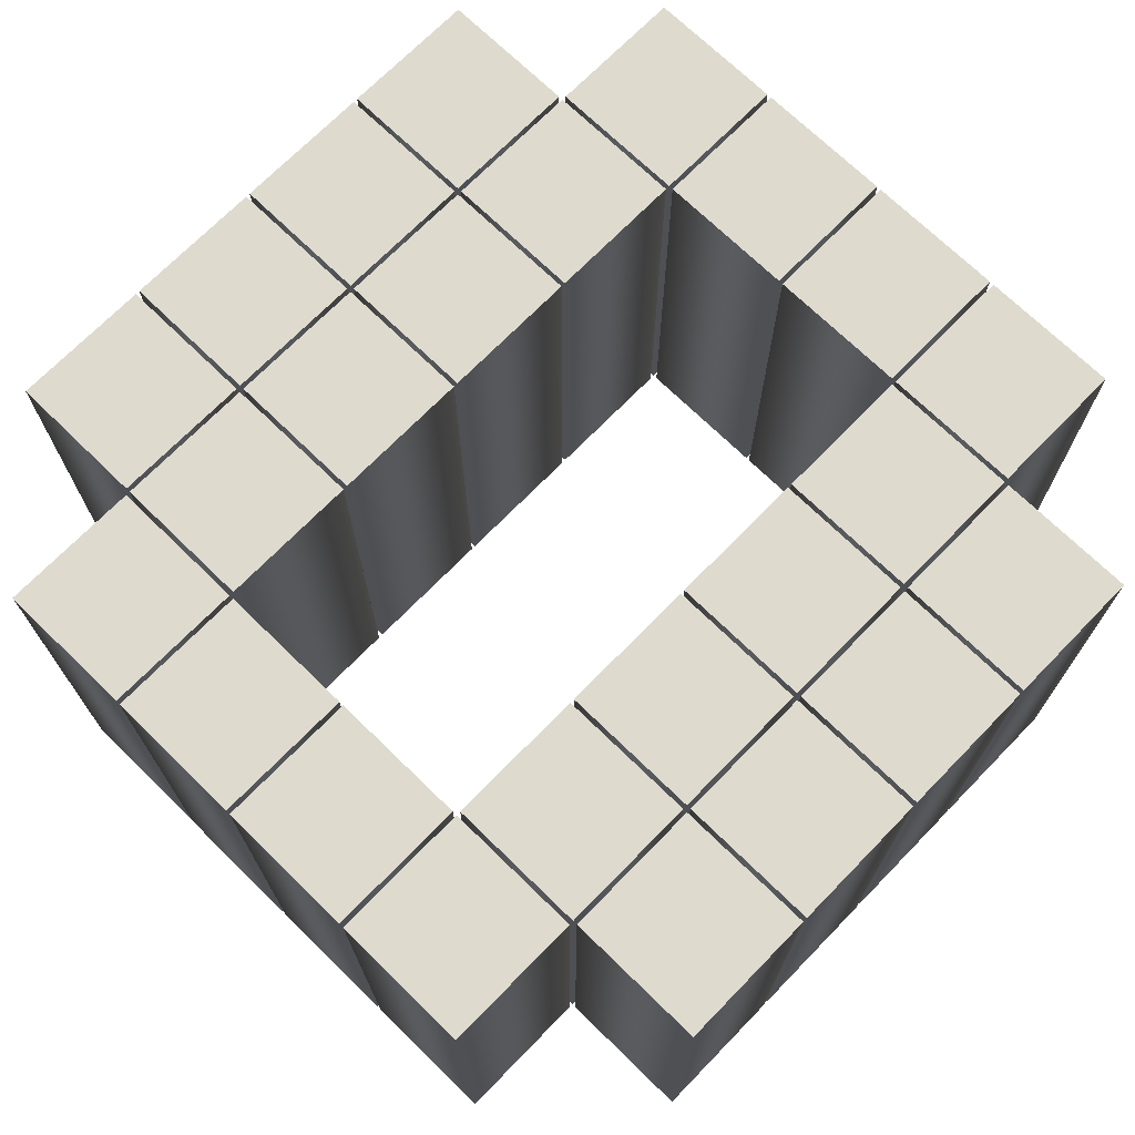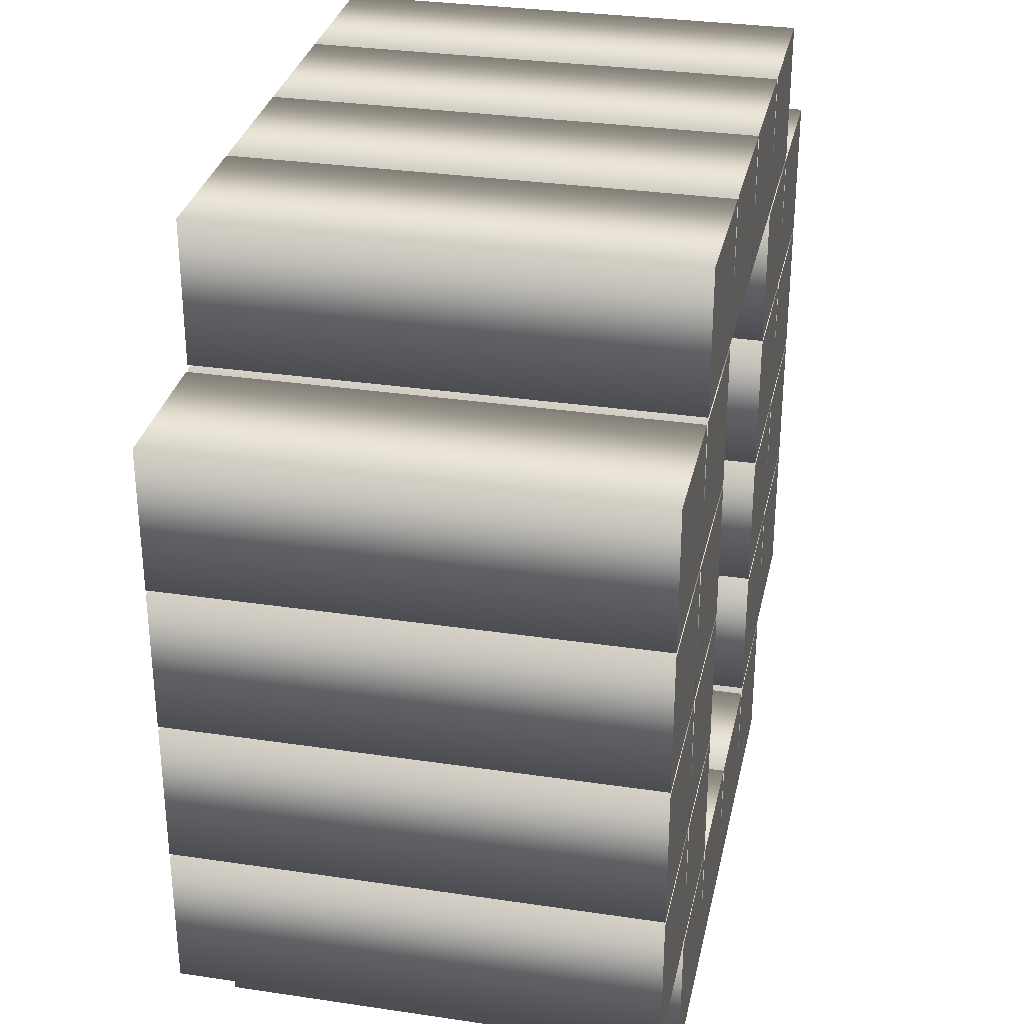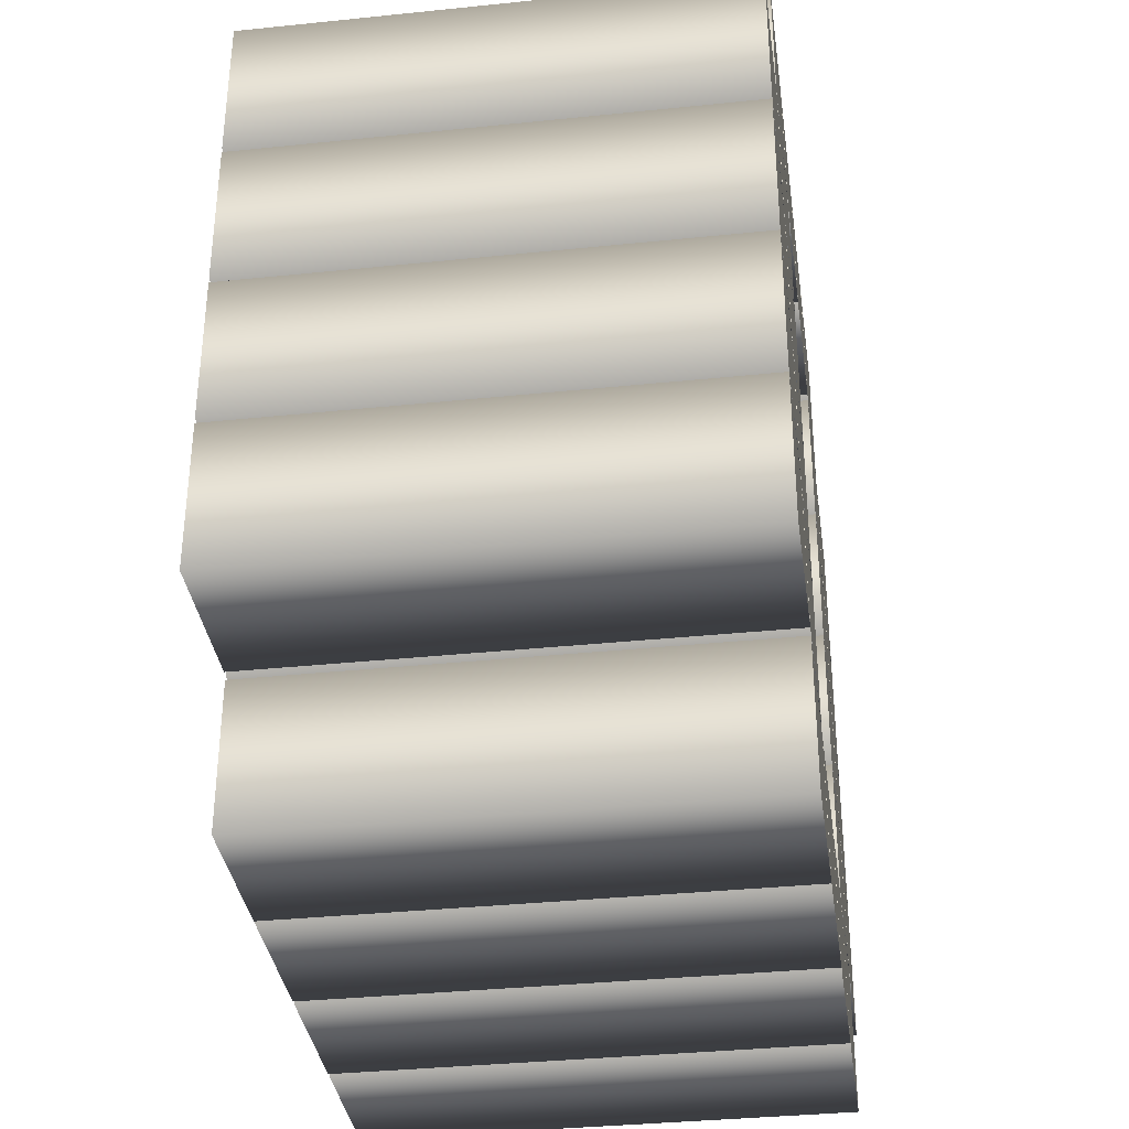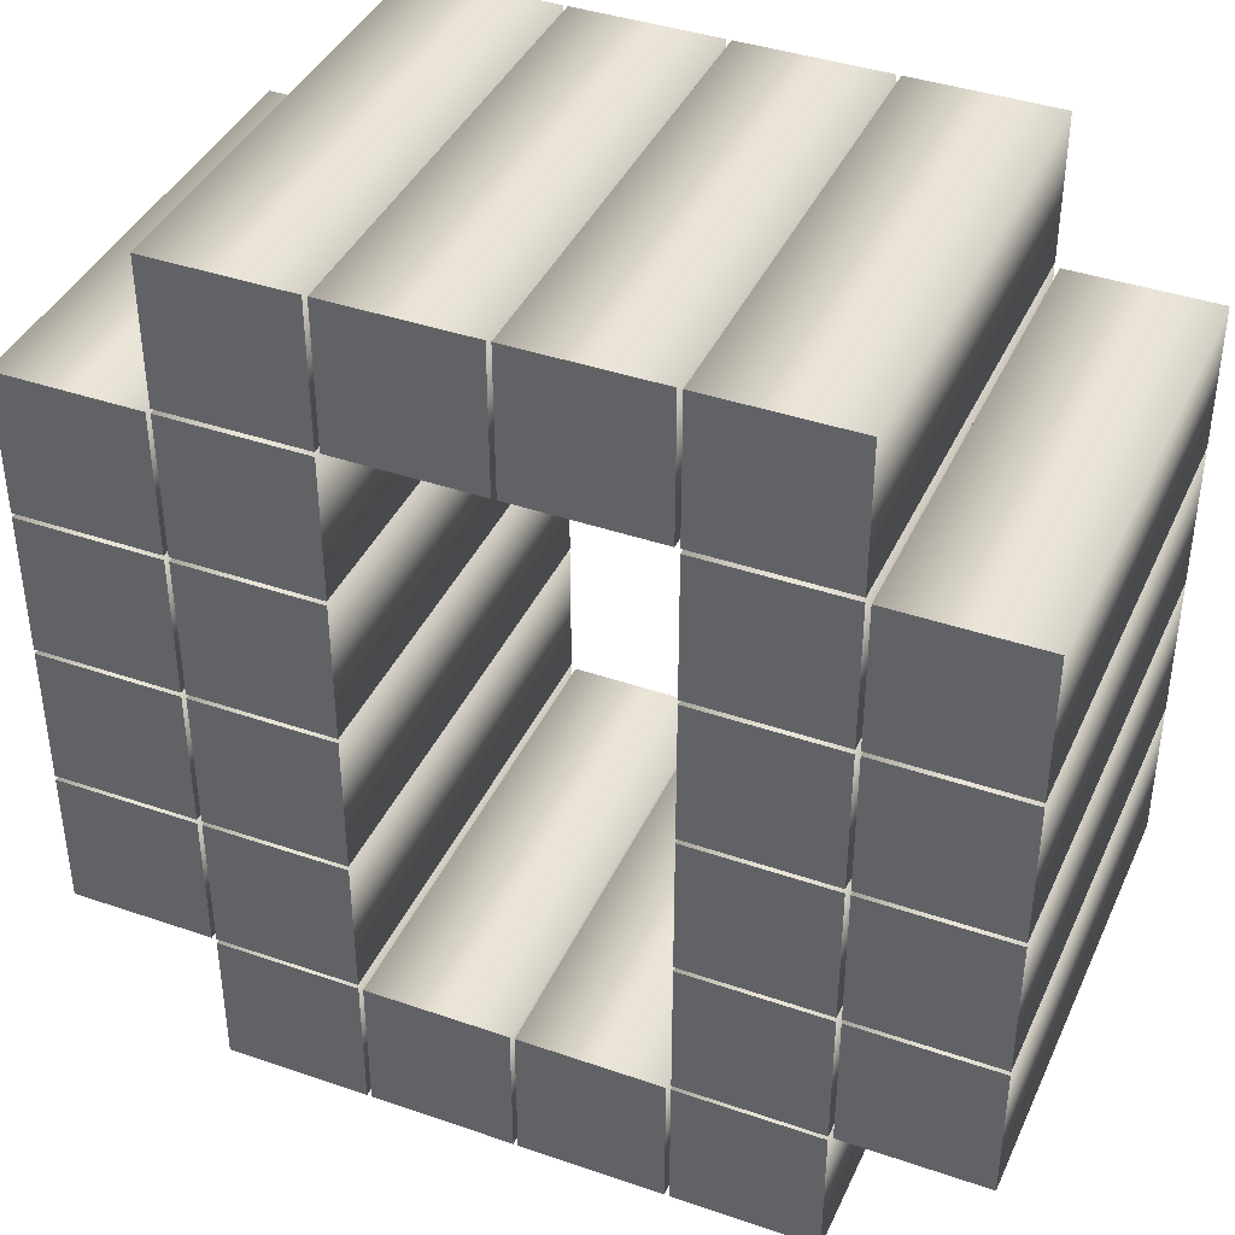
<metadata>
{"format":"obj","ext":"obj","renderer":"f3d","projection":"perspective","resolution":1024,"background":"white","views":[{"elev":71.1,"azim":-135.7,"up":"+Z"},{"elev":31.1,"azim":-78.0,"up":"+Y"},{"elev":-35.4,"azim":-82.2,"up":"+Y"},{"elev":40.1,"azim":-157.0,"up":"+Y"}]}
</metadata>
<code>
o o
v 0.06458 -0 -0.1
v 0.1252 -0 -0.1
v 0.1252 0.06066 -0.1
v 0.06458 0.06066 -0.1
v 0.2524 -0.3131 -0.1
v 0.3131 -0.3131 -0.1
v 0.3131 -0.2524 -0.1
v 0.2524 -0.2524 -0.1
v 0.1898 -0.3131 -0.1
v 0.2505 -0.3131 -0.1
v 0.2505 -0.2524 -0.1
v 0.1898 -0.2524 -0.1
v 0.1272 -0.3131 -0.1
v 0.1879 -0.3131 -0.1
v 0.1879 -0.2524 -0.1
v 0.1272 -0.2524 -0.1
v 0.06458 -0.3131 -0.1
v 0.1252 -0.3131 -0.1
v 0.1252 -0.2524 -0.1
v 0.06458 -0.2524 -0.1
v 0.3151 -0.2505 -0.1
v 0.3757 -0.2505 -0.1
v 0.3757 -0.1898 -0.1
v 0.3151 -0.1898 -0.1
v 0.2524 -0.2505 -0.1
v 0.3131 -0.2505 -0.1
v 0.3131 -0.1898 -0.1
v 0.2524 -0.1898 -0.1
v 0.06458 -0.2505 -0.1
v 0.1252 -0.2505 -0.1
v 0.1252 -0.1898 -0.1
v 0.06458 -0.1898 -0.1
v 0.001957 -0.2505 -0.1
v 0.06262 -0.2505 -0.1
v 0.06262 -0.1898 -0.1
v 0.001957 -0.1898 -0.1
v 0.3151 -0.1879 -0.1
v 0.3757 -0.1879 -0.1
v 0.3757 -0.1272 -0.1
v 0.3151 -0.1272 -0.1
v 0.2524 -0.1879 -0.1
v 0.3131 -0.1879 -0.1
v 0.3131 -0.1272 -0.1
v 0.2524 -0.1272 -0.1
v 0.06458 -0.1879 -0.1
v 0.1252 -0.1879 -0.1
v 0.1252 -0.1272 -0.1
v 0.06458 -0.1272 -0.1
v 0.001957 -0.1879 -0.1
v 0.06262 -0.1879 -0.1
v 0.06262 -0.1272 -0.1
v 0.001957 -0.1272 -0.1
v 0.3151 -0.1252 -0.1
v 0.3757 -0.1252 -0.1
v 0.3757 -0.06458 -0.1
v 0.3151 -0.06458 -0.1
v 0.2524 -0.1252 -0.1
v 0.3131 -0.1252 -0.1
v 0.3131 -0.06458 -0.1
v 0.2524 -0.06458 -0.1
v 0.06458 -0.1252 -0.1
v 0.1252 -0.1252 -0.1
v 0.1252 -0.06458 -0.1
v 0.06458 -0.06458 -0.1
v 0.001957 -0.1252 -0.1
v 0.06262 -0.1252 -0.1
v 0.06262 -0.06458 -0.1
v 0.001957 -0.06458 -0.1
v 0.3151 -0.06262 -0.1
v 0.3757 -0.06262 -0.1
v 0.3757 -0.001957 -0.1
v 0.3151 -0.001957 -0.1
v 0.2524 -0.06262 -0.1
v 0.3131 -0.06262 -0.1
v 0.3131 -0.001957 -0.1
v 0.2524 -0.001957 -0.1
v 0.06458 -0.06262 -0.1
v 0.1252 -0.06262 -0.1
v 0.1252 -0.001957 -0.1
v 0.06458 -0.001957 -0.1
v 0.001957 -0.06262 -0.1
v 0.06262 -0.06262 -0.1
v 0.06262 -0.001957 -0.1
v 0.001957 -0.001957 -0.1
v 0.2524 -0 -0.1
v 0.3131 -0 -0.1
v 0.3131 0.06066 -0.1
v 0.2524 0.06066 -0.1
v 0.1898 -0 -0.1
v 0.2505 -0 -0.1
v 0.2505 0.06066 -0.1
v 0.1898 0.06066 -0.1
v 0.1272 -0 -0.1
v 0.1879 -0 -0.1
v 0.1879 0.06066 -0.1
v 0.1272 0.06066 -0.1
v 0.06458 0 0.1
v 0.1252 0 0.1
v 0.1252 0.06066 0.1
v 0.06458 0.06066 0.1
v 0.2524 -0.3131 0.1
v 0.3131 -0.3131 0.1
v 0.3131 -0.2524 0.1
v 0.2524 -0.2524 0.1
v 0.1898 -0.3131 0.1
v 0.2505 -0.3131 0.1
v 0.2505 -0.2524 0.1
v 0.1898 -0.2524 0.1
v 0.1272 -0.3131 0.1
v 0.1879 -0.3131 0.1
v 0.1879 -0.2524 0.1
v 0.1272 -0.2524 0.1
v 0.06458 -0.3131 0.1
v 0.1252 -0.3131 0.1
v 0.1252 -0.2524 0.1
v 0.06458 -0.2524 0.1
v 0.3151 -0.2505 0.1
v 0.3757 -0.2505 0.1
v 0.3757 -0.1898 0.1
v 0.3151 -0.1898 0.1
v 0.2524 -0.2505 0.1
v 0.3131 -0.2505 0.1
v 0.3131 -0.1898 0.1
v 0.2524 -0.1898 0.1
v 0.06458 -0.2505 0.1
v 0.1252 -0.2505 0.1
v 0.1252 -0.1898 0.1
v 0.06458 -0.1898 0.1
v 0.001957 -0.2505 0.1
v 0.06262 -0.2505 0.1
v 0.06262 -0.1898 0.1
v 0.001957 -0.1898 0.1
v 0.3151 -0.1879 0.1
v 0.3757 -0.1879 0.1
v 0.3757 -0.1272 0.1
v 0.3151 -0.1272 0.1
v 0.2524 -0.1879 0.1
v 0.3131 -0.1879 0.1
v 0.3131 -0.1272 0.1
v 0.2524 -0.1272 0.1
v 0.06458 -0.1879 0.1
v 0.1252 -0.1879 0.1
v 0.1252 -0.1272 0.1
v 0.06458 -0.1272 0.1
v 0.001957 -0.1879 0.1
v 0.06262 -0.1879 0.1
v 0.06262 -0.1272 0.1
v 0.001957 -0.1272 0.1
v 0.3151 -0.1252 0.1
v 0.3757 -0.1252 0.1
v 0.3757 -0.06458 0.1
v 0.3151 -0.06458 0.1
v 0.2524 -0.1252 0.1
v 0.3131 -0.1252 0.1
v 0.3131 -0.06458 0.1
v 0.2524 -0.06458 0.1
v 0.06458 -0.1252 0.1
v 0.1252 -0.1252 0.1
v 0.1252 -0.06458 0.1
v 0.06458 -0.06458 0.1
v 0.001957 -0.1252 0.1
v 0.06262 -0.1252 0.1
v 0.06262 -0.06458 0.1
v 0.001957 -0.06458 0.1
v 0.3151 -0.06262 0.1
v 0.3757 -0.06262 0.1
v 0.3757 -0.001957 0.1
v 0.3151 -0.001957 0.1
v 0.2524 -0.06262 0.1
v 0.3131 -0.06262 0.1
v 0.3131 -0.001957 0.1
v 0.2524 -0.001957 0.1
v 0.06458 -0.06262 0.1
v 0.1252 -0.06262 0.1
v 0.1252 -0.001957 0.1
v 0.06458 -0.001957 0.1
v 0.001957 -0.06262 0.1
v 0.06262 -0.06262 0.1
v 0.06262 -0.001957 0.1
v 0.001957 -0.001957 0.1
v 0.2524 0 0.1
v 0.3131 0 0.1
v 0.3131 0.06066 0.1
v 0.2524 0.06066 0.1
v 0.1898 0 0.1
v 0.2505 0 0.1
v 0.2505 0.06066 0.1
v 0.1898 0.06066 0.1
v 0.1272 0 0.1
v 0.1879 0 0.1
v 0.1879 0.06066 0.1
v 0.1272 0.06066 0.1
v 0.2524 -0.3131 0.1
v 0.2524 -0.3131 -0.1
v 0.3131 -0.3131 0.1
v 0.3131 -0.3131 -0.1
v 0.3131 -0.2524 0.1
v 0.3131 -0.2524 -0.1
v 0.2524 -0.2524 0.1
v 0.2524 -0.2524 -0.1
v 0.1898 -0.3131 0.1
v 0.1898 -0.3131 -0.1
v 0.2505 -0.3131 0.1
v 0.2505 -0.3131 -0.1
v 0.2505 -0.2524 0.1
v 0.2505 -0.2524 -0.1
v 0.1898 -0.2524 0.1
v 0.1898 -0.2524 -0.1
v 0.1272 -0.3131 0.1
v 0.1272 -0.3131 -0.1
v 0.1879 -0.3131 0.1
v 0.1879 -0.3131 -0.1
v 0.1879 -0.2524 0.1
v 0.1879 -0.2524 -0.1
v 0.1272 -0.2524 0.1
v 0.1272 -0.2524 -0.1
v 0.06458 -0.3131 0.1
v 0.06458 -0.3131 -0.1
v 0.1252 -0.3131 0.1
v 0.1252 -0.3131 -0.1
v 0.1252 -0.2524 0.1
v 0.1252 -0.2524 -0.1
v 0.06458 -0.2524 0.1
v 0.06458 -0.2524 -0.1
v 0.3151 -0.2505 0.1
v 0.3151 -0.2505 -0.1
v 0.3757 -0.2505 0.1
v 0.3757 -0.2505 -0.1
v 0.3757 -0.1898 0.1
v 0.3757 -0.1898 -0.1
v 0.3151 -0.1898 0.1
v 0.3151 -0.1898 -0.1
v 0.2524 -0.2505 0.1
v 0.2524 -0.2505 -0.1
v 0.3131 -0.2505 0.1
v 0.3131 -0.2505 -0.1
v 0.3131 -0.1898 0.1
v 0.3131 -0.1898 -0.1
v 0.2524 -0.1898 0.1
v 0.2524 -0.1898 -0.1
v 0.06458 -0.2505 0.1
v 0.06458 -0.2505 -0.1
v 0.1252 -0.2505 0.1
v 0.1252 -0.2505 -0.1
v 0.1252 -0.1898 0.1
v 0.1252 -0.1898 -0.1
v 0.06458 -0.1898 0.1
v 0.06458 -0.1898 -0.1
v 0.001957 -0.2505 0.1
v 0.001957 -0.2505 -0.1
v 0.06262 -0.2505 0.1
v 0.06262 -0.2505 -0.1
v 0.06262 -0.1898 0.1
v 0.06262 -0.1898 -0.1
v 0.001957 -0.1898 0.1
v 0.001957 -0.1898 -0.1
v 0.3151 -0.1879 0.1
v 0.3151 -0.1879 -0.1
v 0.3757 -0.1879 0.1
v 0.3757 -0.1879 -0.1
v 0.3757 -0.1272 0.1
v 0.3757 -0.1272 -0.1
v 0.3151 -0.1272 0.1
v 0.3151 -0.1272 -0.1
v 0.2524 -0.1879 0.1
v 0.2524 -0.1879 -0.1
v 0.3131 -0.1879 0.1
v 0.3131 -0.1879 -0.1
v 0.3131 -0.1272 0.1
v 0.3131 -0.1272 -0.1
v 0.2524 -0.1272 0.1
v 0.2524 -0.1272 -0.1
v 0.06458 -0.1879 0.1
v 0.06458 -0.1879 -0.1
v 0.1252 -0.1879 0.1
v 0.1252 -0.1879 -0.1
v 0.1252 -0.1272 0.1
v 0.1252 -0.1272 -0.1
v 0.06458 -0.1272 0.1
v 0.06458 -0.1272 -0.1
v 0.001957 -0.1879 0.1
v 0.001957 -0.1879 -0.1
v 0.06262 -0.1879 0.1
v 0.06262 -0.1879 -0.1
v 0.06262 -0.1272 0.1
v 0.06262 -0.1272 -0.1
v 0.001957 -0.1272 0.1
v 0.001957 -0.1272 -0.1
v 0.3151 -0.1252 0.1
v 0.3151 -0.1252 -0.1
v 0.3757 -0.1252 0.1
v 0.3757 -0.1252 -0.1
v 0.3757 -0.06458 0.1
v 0.3757 -0.06458 -0.1
v 0.3151 -0.06458 0.1
v 0.3151 -0.06458 -0.1
v 0.2524 -0.1252 0.1
v 0.2524 -0.1252 -0.1
v 0.3131 -0.1252 0.1
v 0.3131 -0.1252 -0.1
v 0.3131 -0.06458 0.1
v 0.3131 -0.06458 -0.1
v 0.2524 -0.06458 0.1
v 0.2524 -0.06458 -0.1
v 0.06458 -0.1252 0.1
v 0.06458 -0.1252 -0.1
v 0.1252 -0.1252 0.1
v 0.1252 -0.1252 -0.1
v 0.1252 -0.06458 0.1
v 0.1252 -0.06458 -0.1
v 0.06458 -0.06458 0.1
v 0.06458 -0.06458 -0.1
v 0.001957 -0.1252 0.1
v 0.001957 -0.1252 -0.1
v 0.06262 -0.1252 0.1
v 0.06262 -0.1252 -0.1
v 0.06262 -0.06458 0.1
v 0.06262 -0.06458 -0.1
v 0.001957 -0.06458 0.1
v 0.001957 -0.06458 -0.1
v 0.3151 -0.06262 0.1
v 0.3151 -0.06262 -0.1
v 0.3757 -0.06262 0.1
v 0.3757 -0.06262 -0.1
v 0.3757 -0.001957 0.1
v 0.3757 -0.001957 -0.1
v 0.3151 -0.001957 0.1
v 0.3151 -0.001957 -0.1
v 0.2524 -0.06262 0.1
v 0.2524 -0.06262 -0.1
v 0.3131 -0.06262 0.1
v 0.3131 -0.06262 -0.1
v 0.3131 -0.001957 0.1
v 0.3131 -0.001957 -0.1
v 0.2524 -0.001957 0.1
v 0.2524 -0.001957 -0.1
v 0.06458 -0.06262 0.1
v 0.06458 -0.06262 -0.1
v 0.1252 -0.06262 0.1
v 0.1252 -0.06262 -0.1
v 0.1252 -0.001957 0.1
v 0.1252 -0.001957 -0.1
v 0.06458 -0.001957 0.1
v 0.06458 -0.001957 -0.1
v 0.001957 -0.06262 0.1
v 0.001957 -0.06262 -0.1
v 0.06262 -0.06262 0.1
v 0.06262 -0.06262 -0.1
v 0.06262 -0.001957 0.1
v 0.06262 -0.001957 -0.1
v 0.001957 -0.001957 0.1
v 0.001957 -0.001957 -0.1
v 0.2524 0 0.1
v 0.2524 -0 -0.1
v 0.3131 0 0.1
v 0.3131 -0 -0.1
v 0.3131 0.06066 0.1
v 0.3131 0.06066 -0.1
v 0.2524 0.06066 0.1
v 0.2524 0.06066 -0.1
v 0.1898 0 0.1
v 0.1898 -0 -0.1
v 0.2505 0 0.1
v 0.2505 -0 -0.1
v 0.2505 0.06066 0.1
v 0.2505 0.06066 -0.1
v 0.1898 0.06066 0.1
v 0.1898 0.06066 -0.1
v 0.1272 0 0.1
v 0.1272 -0 -0.1
v 0.1879 0 0.1
v 0.1879 -0 -0.1
v 0.1879 0.06066 0.1
v 0.1879 0.06066 -0.1
v 0.1272 0.06066 0.1
v 0.1272 0.06066 -0.1
v 0.06458 0 0.1
v 0.06458 -0 -0.1
v 0.1252 0 0.1
v 0.1252 -0 -0.1
v 0.1252 0.06066 0.1
v 0.1252 0.06066 -0.1
v 0.06458 0.06066 0.1
v 0.06458 0.06066 -0.1
f 6 8 7
f 6 5 8
f 10 12 11
f 10 9 12
f 14 16 15
f 14 13 16
f 18 20 19
f 18 17 20
f 22 24 23
f 22 21 24
f 26 28 27
f 26 25 28
f 30 32 31
f 30 29 32
f 34 36 35
f 34 33 36
f 38 40 39
f 38 37 40
f 42 44 43
f 42 41 44
f 46 48 47
f 46 45 48
f 50 52 51
f 50 49 52
f 54 56 55
f 54 53 56
f 58 60 59
f 58 57 60
f 62 64 63
f 62 61 64
f 66 68 67
f 66 65 68
f 70 72 71
f 70 69 72
f 74 76 75
f 74 73 76
f 78 80 79
f 78 77 80
f 82 84 83
f 82 81 84
f 86 88 87
f 86 85 88
f 90 92 91
f 90 89 92
f 94 96 95
f 94 93 96
f 2 4 3
f 2 1 4
f 102 103 104
f 102 104 101
f 106 107 108
f 106 108 105
f 110 111 112
f 110 112 109
f 114 115 116
f 114 116 113
f 118 119 120
f 118 120 117
f 122 123 124
f 122 124 121
f 126 127 128
f 126 128 125
f 130 131 132
f 130 132 129
f 134 135 136
f 134 136 133
f 138 139 140
f 138 140 137
f 142 143 144
f 142 144 141
f 146 147 148
f 146 148 145
f 150 151 152
f 150 152 149
f 154 155 156
f 154 156 153
f 158 159 160
f 158 160 157
f 162 163 164
f 162 164 161
f 166 167 168
f 166 168 165
f 170 171 172
f 170 172 169
f 174 175 176
f 174 176 173
f 178 179 180
f 178 180 177
f 182 183 184
f 182 184 181
f 186 187 188
f 186 188 185
f 190 191 192
f 190 192 189
f 98 99 100
f 98 100 97
f 194 196 195 193
f 196 198 197 195
f 198 200 199 197
f 200 194 193 199
f 202 204 203 201
f 204 206 205 203
f 206 208 207 205
f 208 202 201 207
f 210 212 211 209
f 212 214 213 211
f 214 216 215 213
f 216 210 209 215
f 218 220 219 217
f 220 222 221 219
f 222 224 223 221
f 224 218 217 223
f 226 228 227 225
f 228 230 229 227
f 230 232 231 229
f 232 226 225 231
f 234 236 235 233
f 236 238 237 235
f 238 240 239 237
f 240 234 233 239
f 242 244 243 241
f 244 246 245 243
f 246 248 247 245
f 248 242 241 247
f 250 252 251 249
f 252 254 253 251
f 254 256 255 253
f 256 250 249 255
f 258 260 259 257
f 260 262 261 259
f 262 264 263 261
f 264 258 257 263
f 266 268 267 265
f 268 270 269 267
f 270 272 271 269
f 272 266 265 271
f 274 276 275 273
f 276 278 277 275
f 278 280 279 277
f 280 274 273 279
f 282 284 283 281
f 284 286 285 283
f 286 288 287 285
f 288 282 281 287
f 290 292 291 289
f 292 294 293 291
f 294 296 295 293
f 296 290 289 295
f 298 300 299 297
f 300 302 301 299
f 302 304 303 301
f 304 298 297 303
f 306 308 307 305
f 308 310 309 307
f 310 312 311 309
f 312 306 305 311
f 314 316 315 313
f 316 318 317 315
f 318 320 319 317
f 320 314 313 319
f 322 324 323 321
f 324 326 325 323
f 326 328 327 325
f 328 322 321 327
f 330 332 331 329
f 332 334 333 331
f 334 336 335 333
f 336 330 329 335
f 338 340 339 337
f 340 342 341 339
f 342 344 343 341
f 344 338 337 343
f 346 348 347 345
f 348 350 349 347
f 350 352 351 349
f 352 346 345 351
f 354 356 355 353
f 356 358 357 355
f 358 360 359 357
f 360 354 353 359
f 362 364 363 361
f 364 366 365 363
f 366 368 367 365
f 368 362 361 367
f 370 372 371 369
f 372 374 373 371
f 374 376 375 373
f 376 370 369 375
f 378 380 379 377
f 380 382 381 379
f 382 384 383 381
f 384 378 377 383

</code>
